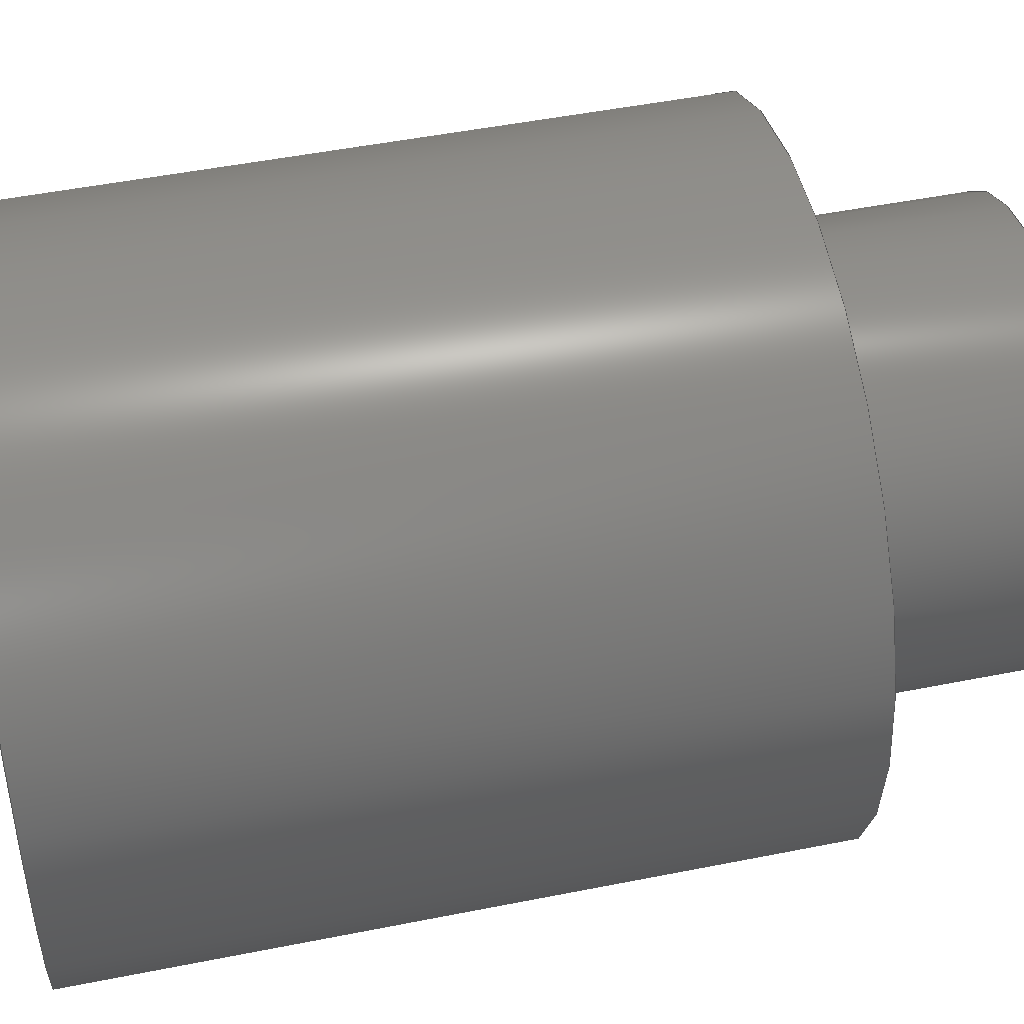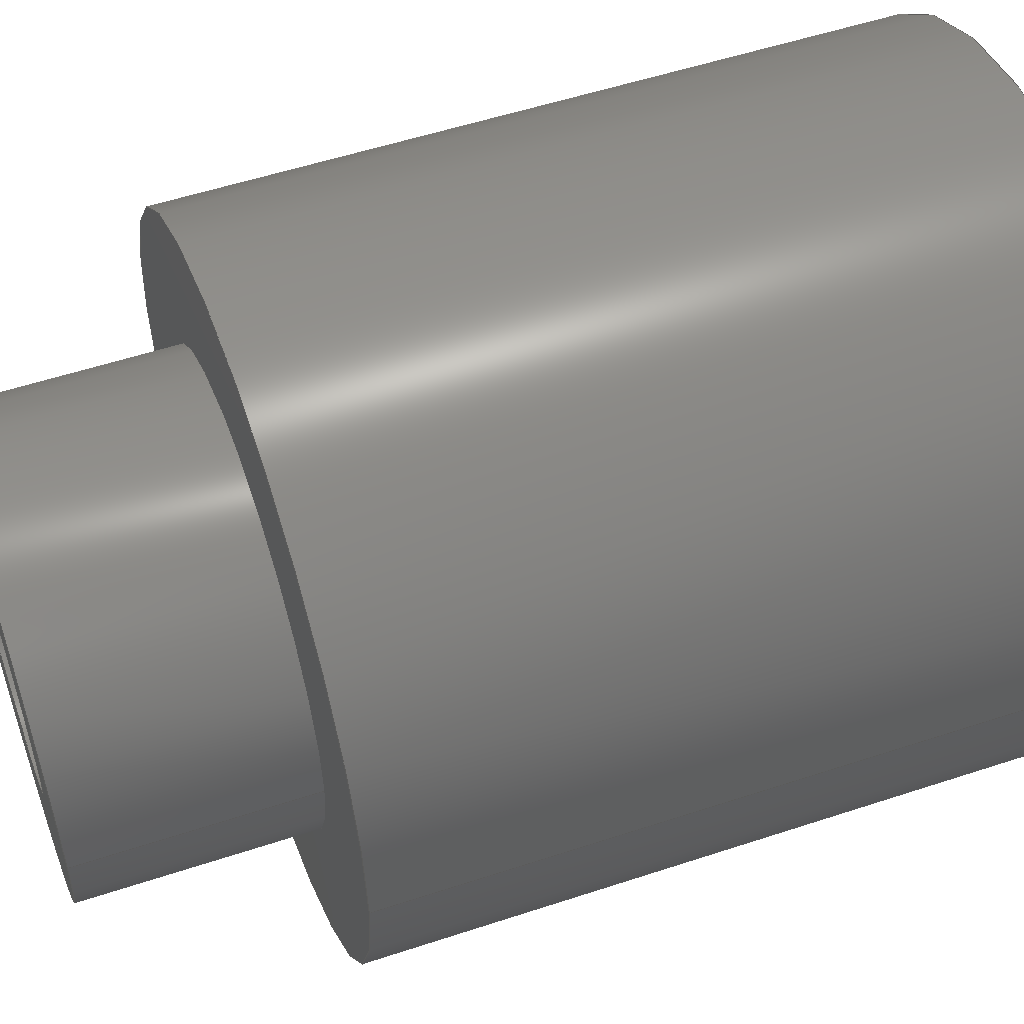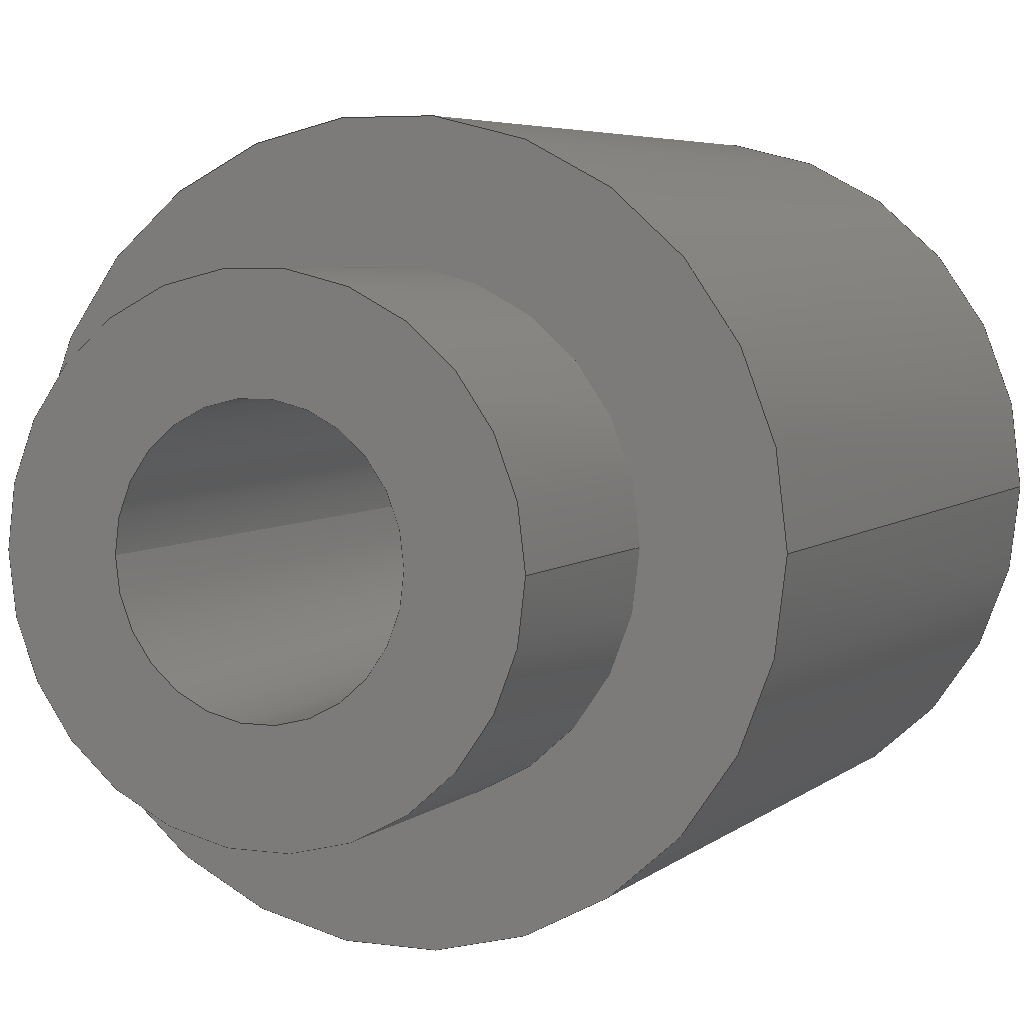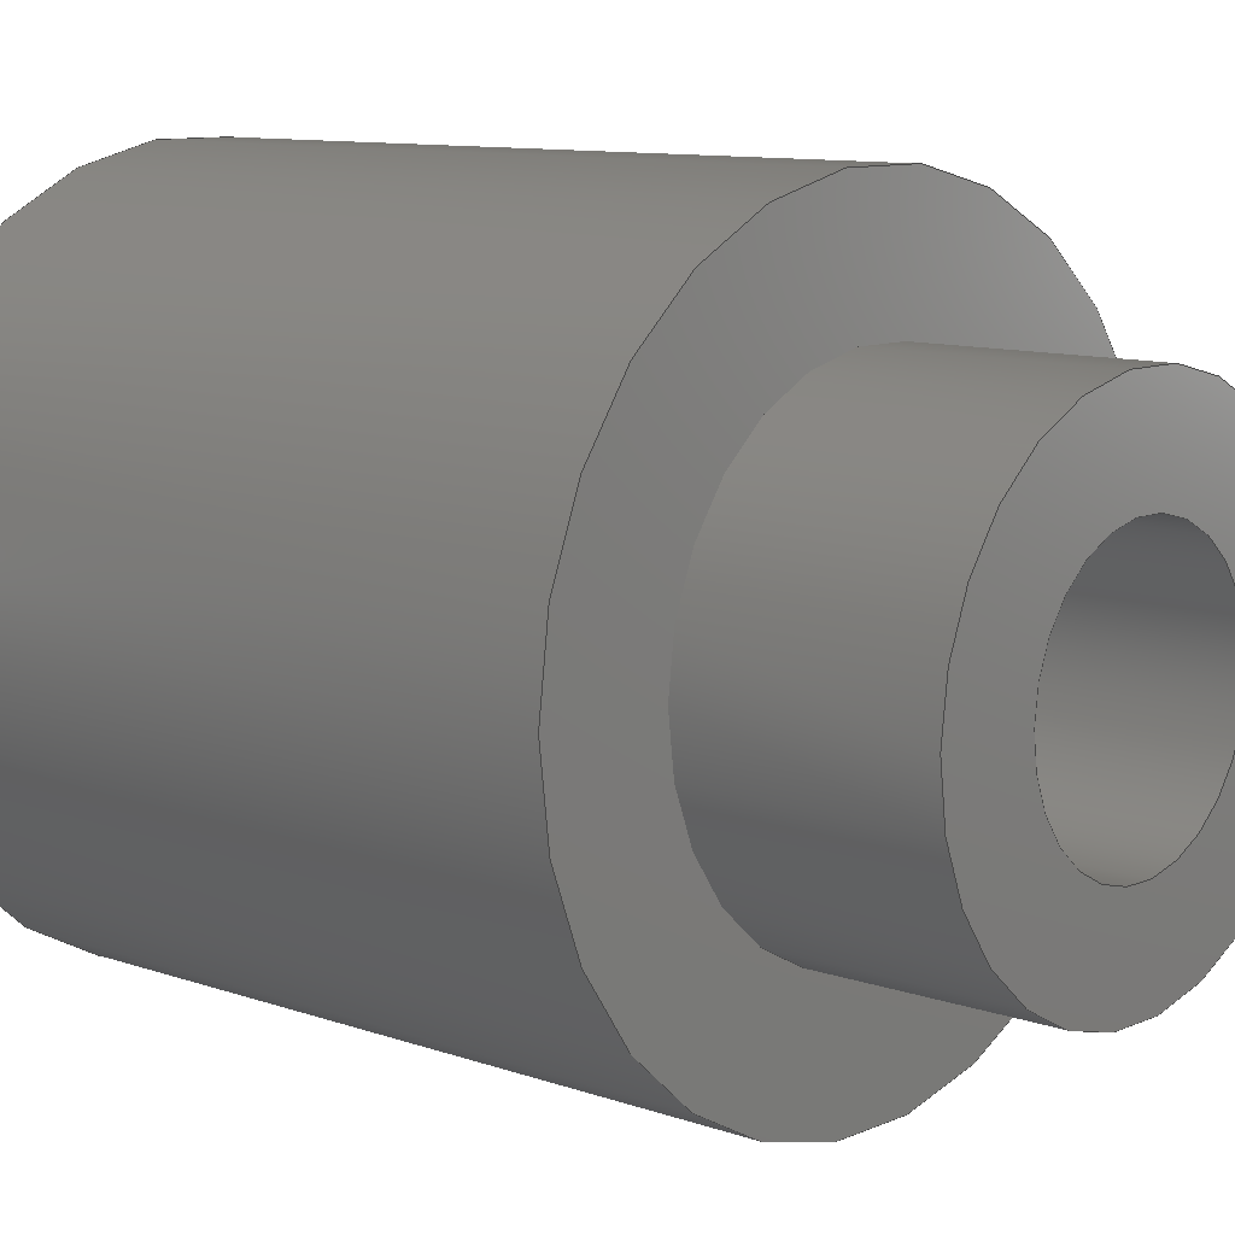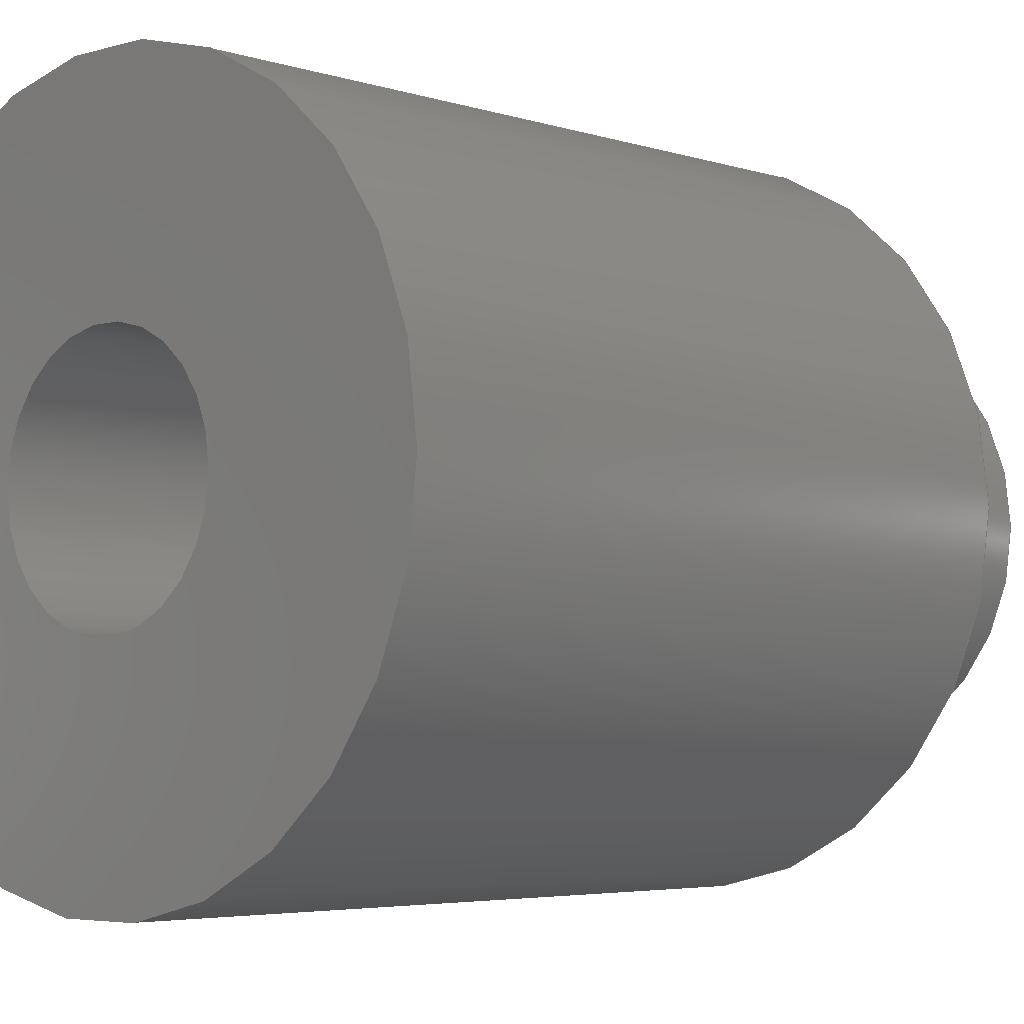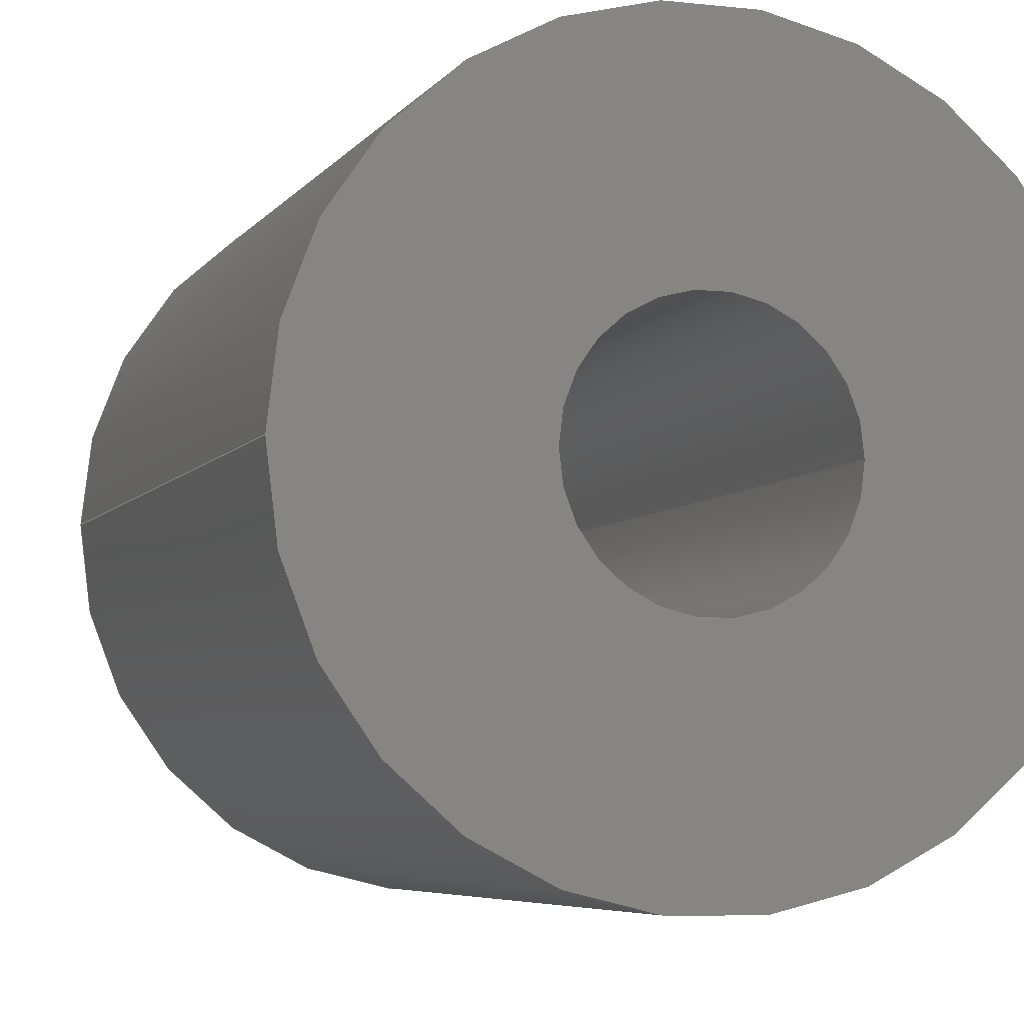
<metadata>
{"format":"step","ext":"stp","renderer":"f3d","projection":"perspective","resolution":1024,"background":"white","views":[{"elev":48.6,"azim":77.4,"up":"+Y"},{"elev":53.5,"azim":-109.5,"up":"+Y"},{"elev":5.1,"azim":-155.7,"up":"+Y"},{"elev":10.0,"azim":132.2,"up":"+Y"},{"elev":-4.3,"azim":43.0,"up":"+Y"},{"elev":-5.7,"azim":-18.9,"up":"+Y"}]}
</metadata>
<code>
ISO-10303-21;
DATA;
#1 = MECHANICAL_DESIGN_GEOMETRIC_PRESENTATION_REPRESENTATION( ' ', ( #7, #8, #9, #10, #11, #12 ), #6 );
#2 = PRODUCT_DEFINITION_CONTEXT( '', #13, 'design' );
#3 = APPLICATION_PROTOCOL_DEFINITION( 'international standard', 'automotive_design', 2001, #13 );
#4 = PRODUCT_CATEGORY_RELATIONSHIP( 'NONE', 'NONE', #14, #15 );
#5 = SHAPE_DEFINITION_REPRESENTATION( #16, #17 );
#6 =  ( GEOMETRIC_REPRESENTATION_CONTEXT( 3 )GLOBAL_UNCERTAINTY_ASSIGNED_CONTEXT( ( #18 ) )GLOBAL_UNIT_ASSIGNED_CONTEXT( ( #19, #20, #21 ) )REPRESENTATION_CONTEXT( 'NONE', 'WORKSPACE' ) );
#7 = STYLED_ITEM( '', ( #22 ), #23 );
#8 = STYLED_ITEM( '', ( #24 ), #25 );
#9 = STYLED_ITEM( '', ( #26 ), #27 );
#10 = STYLED_ITEM( '', ( #28 ), #29 );
#11 = STYLED_ITEM( '', ( #30 ), #31 );
#12 = STYLED_ITEM( '', ( #32 ), #33 );
#13 = APPLICATION_CONTEXT( 'core data for automotive mechanical design processes' );
#14 = PRODUCT_CATEGORY( 'part', 'NONE' );
#15 = PRODUCT_RELATED_PRODUCT_CATEGORY( 'detail', ' ', ( #34 ) );
#16 = PRODUCT_DEFINITION_SHAPE( 'NONE', 'NONE', #35 );
#17 = ADVANCED_BREP_SHAPE_REPRESENTATION( '1', ( #36, #37 ), #6 );
#18 = UNCERTAINTY_MEASURE_WITH_UNIT( LENGTH_MEASURE( 0.001 ), #19, '', '' );
#19 =  ( CONVERSION_BASED_UNIT( 'MILLIMETRE', #38 )LENGTH_UNIT(  )NAMED_UNIT( #39 ) );
#20 =  ( NAMED_UNIT( #40 )PLANE_ANGLE_UNIT(  )SI_UNIT( $, .RADIAN. ) );
#21 =  ( NAMED_UNIT( #40 )SI_UNIT( $, .STERADIAN. )SOLID_ANGLE_UNIT(  ) );
#22 = PRESENTATION_STYLE_ASSIGNMENT( ( #41 ) );
#23 = ADVANCED_FACE( '', ( #42, #43 ), #44, .F. );
#24 = PRESENTATION_STYLE_ASSIGNMENT( ( #45 ) );
#25 = ADVANCED_FACE( '', ( #46, #47 ), #48, .F. );
#26 = PRESENTATION_STYLE_ASSIGNMENT( ( #49 ) );
#27 = ADVANCED_FACE( '', ( #50, #51 ), #52, .T. );
#28 = PRESENTATION_STYLE_ASSIGNMENT( ( #53 ) );
#29 = ADVANCED_FACE( '', ( #54, #55 ), #56, .F. );
#30 = PRESENTATION_STYLE_ASSIGNMENT( ( #57 ) );
#31 = ADVANCED_FACE( '', ( #58, #59 ), #60, .F. );
#32 = PRESENTATION_STYLE_ASSIGNMENT( ( #61 ) );
#33 = ADVANCED_FACE( '', ( #62, #63 ), #64, .T. );
#34 = PRODUCT( '1', '1', 'PART-1-DESC', ( #65 ) );
#35 = PRODUCT_DEFINITION( 'NONE', 'NONE', #66, #2 );
#36 = MANIFOLD_SOLID_BREP( '1', #67 );
#37 = AXIS2_PLACEMENT_3D( '', #68, #69, #70 );
#38 = LENGTH_MEASURE_WITH_UNIT( LENGTH_MEASURE( 1 ), #71 );
#39 = DIMENSIONAL_EXPONENTS( 1, 0, 0, 0, 0, 0, 0 );
#40 = DIMENSIONAL_EXPONENTS( 0, 0, 0, 0, 0, 0, 0 );
#41 = SURFACE_STYLE_USAGE( .BOTH., #72 );
#42 = FACE_BOUND( '', #73, .T. );
#43 = FACE_OUTER_BOUND( '', #74, .T. );
#44 = PLANE( '', #75 );
#45 = SURFACE_STYLE_USAGE( .BOTH., #76 );
#46 = FACE_BOUND( '', #77, .T. );
#47 = FACE_OUTER_BOUND( '', #78, .T. );
#48 = PLANE( '', #79 );
#49 = SURFACE_STYLE_USAGE( .BOTH., #80 );
#50 = FACE_OUTER_BOUND( '', #81, .T. );
#51 = FACE_OUTER_BOUND( '', #82, .T. );
#52 = CYLINDRICAL_SURFACE( '', #83, 1.4 );
#53 = SURFACE_STYLE_USAGE( .BOTH., #84 );
#54 = FACE_BOUND( '', #85, .T. );
#55 = FACE_OUTER_BOUND( '', #86, .T. );
#56 = PLANE( '', #87 );
#57 = SURFACE_STYLE_USAGE( .BOTH., #88 );
#58 = FACE_OUTER_BOUND( '', #89, .T. );
#59 = FACE_OUTER_BOUND( '', #90, .T. );
#60 = CYLINDRICAL_SURFACE( '', #91, 0.7835 );
#61 = SURFACE_STYLE_USAGE( .BOTH., #92 );
#62 = FACE_OUTER_BOUND( '', #93, .T. );
#63 = FACE_OUTER_BOUND( '', #94, .T. );
#64 = CYLINDRICAL_SURFACE( '', #95, 2.175 );
#65 = PRODUCT_CONTEXT( '', #13, 'mechanical' );
#66 = PRODUCT_DEFINITION_FORMATION_WITH_SPECIFIED_SOURCE( ' ', 'NONE', #34, .NOT_KNOWN. );
#67 = CLOSED_SHELL( '', ( #23, #33, #25, #29, #27, #31 ) );
#68 = CARTESIAN_POINT( '', ( 0, 0, 0 ) );
#69 = DIRECTION( '', ( 0, 0, 1 ) );
#70 = DIRECTION( '', ( 1, 0, 0 ) );
#71 =  ( LENGTH_UNIT(  )NAMED_UNIT( #39 )SI_UNIT( .MILLI., .METRE. ) );
#72 = SURFACE_SIDE_STYLE( '', ( #96 ) );
#73 = EDGE_LOOP( '', ( #97 ) );
#74 = EDGE_LOOP( '', ( #98 ) );
#75 = AXIS2_PLACEMENT_3D( '', #99, #100, #101 );
#76 = SURFACE_SIDE_STYLE( '', ( #102 ) );
#77 = EDGE_LOOP( '', ( #103 ) );
#78 = EDGE_LOOP( '', ( #104 ) );
#79 = AXIS2_PLACEMENT_3D( '', #105, #106, #107 );
#80 = SURFACE_SIDE_STYLE( '', ( #108 ) );
#81 = EDGE_LOOP( '', ( #109 ) );
#82 = EDGE_LOOP( '', ( #110 ) );
#83 = AXIS2_PLACEMENT_3D( '', #111, #112, #113 );
#84 = SURFACE_SIDE_STYLE( '', ( #114 ) );
#85 = EDGE_LOOP( '', ( #115 ) );
#86 = EDGE_LOOP( '', ( #116 ) );
#87 = AXIS2_PLACEMENT_3D( '', #117, #118, #119 );
#88 = SURFACE_SIDE_STYLE( '', ( #120 ) );
#89 = EDGE_LOOP( '', ( #121 ) );
#90 = EDGE_LOOP( '', ( #122 ) );
#91 = AXIS2_PLACEMENT_3D( '', #123, #124, #125 );
#92 = SURFACE_SIDE_STYLE( '', ( #126 ) );
#93 = EDGE_LOOP( '', ( #127 ) );
#94 = EDGE_LOOP( '', ( #128 ) );
#95 = AXIS2_PLACEMENT_3D( '', #129, #130, #131 );
#96 = SURFACE_STYLE_FILL_AREA( #132 );
#97 = ORIENTED_EDGE( '', *, *, #133, .F. );
#98 = ORIENTED_EDGE( '', *, *, #134, .F. );
#99 = CARTESIAN_POINT( '', ( 5.723e-17, 0, 5.9 ) );
#100 = DIRECTION( '', ( 0, 0, -1 ) );
#101 = DIRECTION( '', ( -1, 0, 0 ) );
#102 = SURFACE_STYLE_FILL_AREA( #135 );
#103 = ORIENTED_EDGE( '', *, *, #136, .T. );
#104 = ORIENTED_EDGE( '', *, *, #137, .T. );
#105 = CARTESIAN_POINT( '', ( -1.4, 0, 0 ) );
#106 = DIRECTION( '', ( 0, 0, 1 ) );
#107 = DIRECTION( '', ( 1, 0, 0 ) );
#108 = SURFACE_STYLE_FILL_AREA( #138 );
#109 = ORIENTED_EDGE( '', *, *, #137, .F. );
#110 = ORIENTED_EDGE( '', *, *, #139, .T. );
#111 = CARTESIAN_POINT( '', ( 0, 0, 0 ) );
#112 = DIRECTION( '', ( -0, -0, 1 ) );
#113 = DIRECTION( '', ( -1, 0, 0 ) );
#114 = SURFACE_STYLE_FILL_AREA( #140 );
#115 = ORIENTED_EDGE( '', *, *, #139, .F. );
#116 = ORIENTED_EDGE( '', *, *, #141, .T. );
#117 = CARTESIAN_POINT( '', ( -2.175, 0, 1.4 ) );
#118 = DIRECTION( '', ( 0, 0, 1 ) );
#119 = DIRECTION( '', ( 1, 0, 0 ) );
#120 = SURFACE_STYLE_FILL_AREA( #142 );
#121 = ORIENTED_EDGE( '', *, *, #136, .F. );
#122 = ORIENTED_EDGE( '', *, *, #133, .T. );
#123 = CARTESIAN_POINT( '', ( 0, 0, -2.624 ) );
#124 = DIRECTION( '', ( -0, -0, -1 ) );
#125 = DIRECTION( '', ( 1, 0, 0 ) );
#126 = SURFACE_STYLE_FILL_AREA( #143 );
#127 = ORIENTED_EDGE( '', *, *, #141, .F. );
#128 = ORIENTED_EDGE( '', *, *, #134, .T. );
#129 = CARTESIAN_POINT( '', ( 0, 0, 0 ) );
#130 = DIRECTION( '', ( -0, -0, 1 ) );
#131 = DIRECTION( '', ( -1, 0, 0 ) );
#132 = FILL_AREA_STYLE( '', ( #144 ) );
#133 = EDGE_CURVE( '', #145, #145, #146, .T. );
#134 = EDGE_CURVE( '', #147, #147, #148, .T. );
#135 = FILL_AREA_STYLE( '', ( #149 ) );
#136 = EDGE_CURVE( '', #150, #150, #151, .T. );
#137 = EDGE_CURVE( '', #152, #152, #153, .T. );
#138 = FILL_AREA_STYLE( '', ( #154 ) );
#139 = EDGE_CURVE( '', #155, #155, #156, .T. );
#140 = FILL_AREA_STYLE( '', ( #157 ) );
#141 = EDGE_CURVE( '', #158, #158, #159, .T. );
#142 = FILL_AREA_STYLE( '', ( #160 ) );
#143 = FILL_AREA_STYLE( '', ( #161 ) );
#144 = FILL_AREA_STYLE_COLOUR( '', #162 );
#145 = VERTEX_POINT( '', #163 );
#146 = CIRCLE( '', #164, 0.7835 );
#147 = VERTEX_POINT( '', #165 );
#148 = CIRCLE( '', #166, 2.175 );
#149 = FILL_AREA_STYLE_COLOUR( '', #167 );
#150 = VERTEX_POINT( '', #168 );
#151 = CIRCLE( '', #169, 0.7835 );
#152 = VERTEX_POINT( '', #170 );
#153 = CIRCLE( '', #171, 1.4 );
#154 = FILL_AREA_STYLE_COLOUR( '', #172 );
#155 = VERTEX_POINT( '', #173 );
#156 = CIRCLE( '', #174, 1.4 );
#157 = FILL_AREA_STYLE_COLOUR( '', #175 );
#158 = VERTEX_POINT( '', #176 );
#159 = CIRCLE( '', #177, 2.175 );
#160 = FILL_AREA_STYLE_COLOUR( '', #178 );
#161 = FILL_AREA_STYLE_COLOUR( '', #179 );
#162 = COLOUR_RGB( '', 0.6431, 0.6784, 0.698 );
#163 = CARTESIAN_POINT( '', ( 0.7835, 0, 5.9 ) );
#164 = AXIS2_PLACEMENT_3D( '', #180, #181, #182 );
#165 = CARTESIAN_POINT( '', ( -2.175, 0, 5.9 ) );
#166 = AXIS2_PLACEMENT_3D( '', #183, #184, #185 );
#167 = COLOUR_RGB( '', 0.6431, 0.6784, 0.698 );
#168 = CARTESIAN_POINT( '', ( 0.7835, 0, 0 ) );
#169 = AXIS2_PLACEMENT_3D( '', #186, #187, #188 );
#170 = CARTESIAN_POINT( '', ( -1.4, 0, 0 ) );
#171 = AXIS2_PLACEMENT_3D( '', #189, #190, #191 );
#172 = COLOUR_RGB( '', 0.6431, 0.6784, 0.698 );
#173 = CARTESIAN_POINT( '', ( -1.4, 0, 1.4 ) );
#174 = AXIS2_PLACEMENT_3D( '', #192, #193, #194 );
#175 = COLOUR_RGB( '', 0.6431, 0.6784, 0.698 );
#176 = CARTESIAN_POINT( '', ( -2.175, 0, 1.4 ) );
#177 = AXIS2_PLACEMENT_3D( '', #195, #196, #197 );
#178 = COLOUR_RGB( '', 0.1843, 0.749, 0.5804 );
#179 = COLOUR_RGB( '', 0.6431, 0.6784, 0.698 );
#180 = CARTESIAN_POINT( '', ( 0, 0, 5.9 ) );
#181 = DIRECTION( '', ( 0, 0, 1 ) );
#182 = DIRECTION( '', ( 1, 0, 0 ) );
#183 = CARTESIAN_POINT( '', ( 0, 0, 5.9 ) );
#184 = DIRECTION( '', ( 0, 0, -1 ) );
#185 = DIRECTION( '', ( -1, 0, 0 ) );
#186 = CARTESIAN_POINT( '', ( 0, 0, 0 ) );
#187 = DIRECTION( '', ( 0, 0, 1 ) );
#188 = DIRECTION( '', ( 1, 0, 0 ) );
#189 = CARTESIAN_POINT( '', ( 0, 0, 0 ) );
#190 = DIRECTION( '', ( 0, 0, -1 ) );
#191 = DIRECTION( '', ( -1, 0, 0 ) );
#192 = CARTESIAN_POINT( '', ( 0, 0, 1.4 ) );
#193 = DIRECTION( '', ( 0, 0, -1 ) );
#194 = DIRECTION( '', ( -1, 0, 0 ) );
#195 = CARTESIAN_POINT( '', ( 0, 0, 1.4 ) );
#196 = DIRECTION( '', ( 0, 0, -1 ) );
#197 = DIRECTION( '', ( -1, 0, 0 ) );
ENDSEC;
END-ISO-10303-21;

</code>
